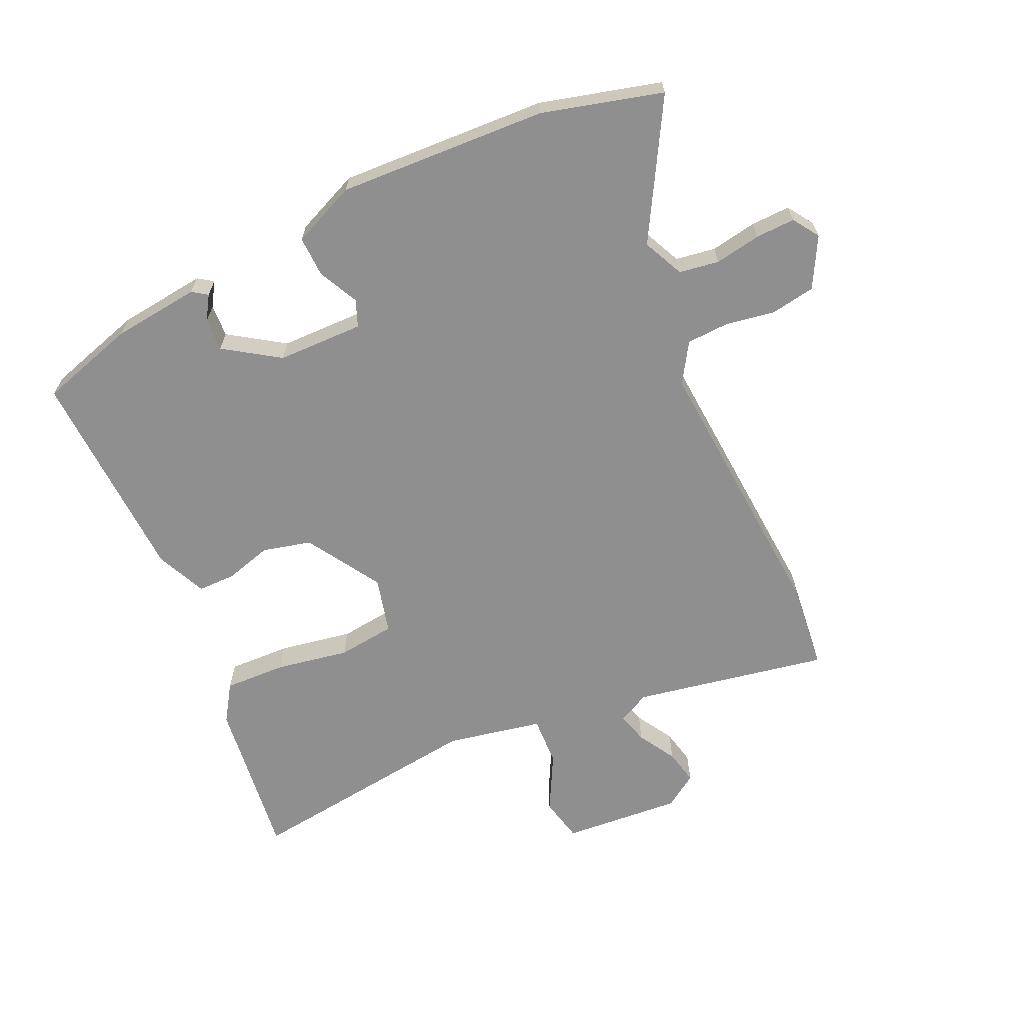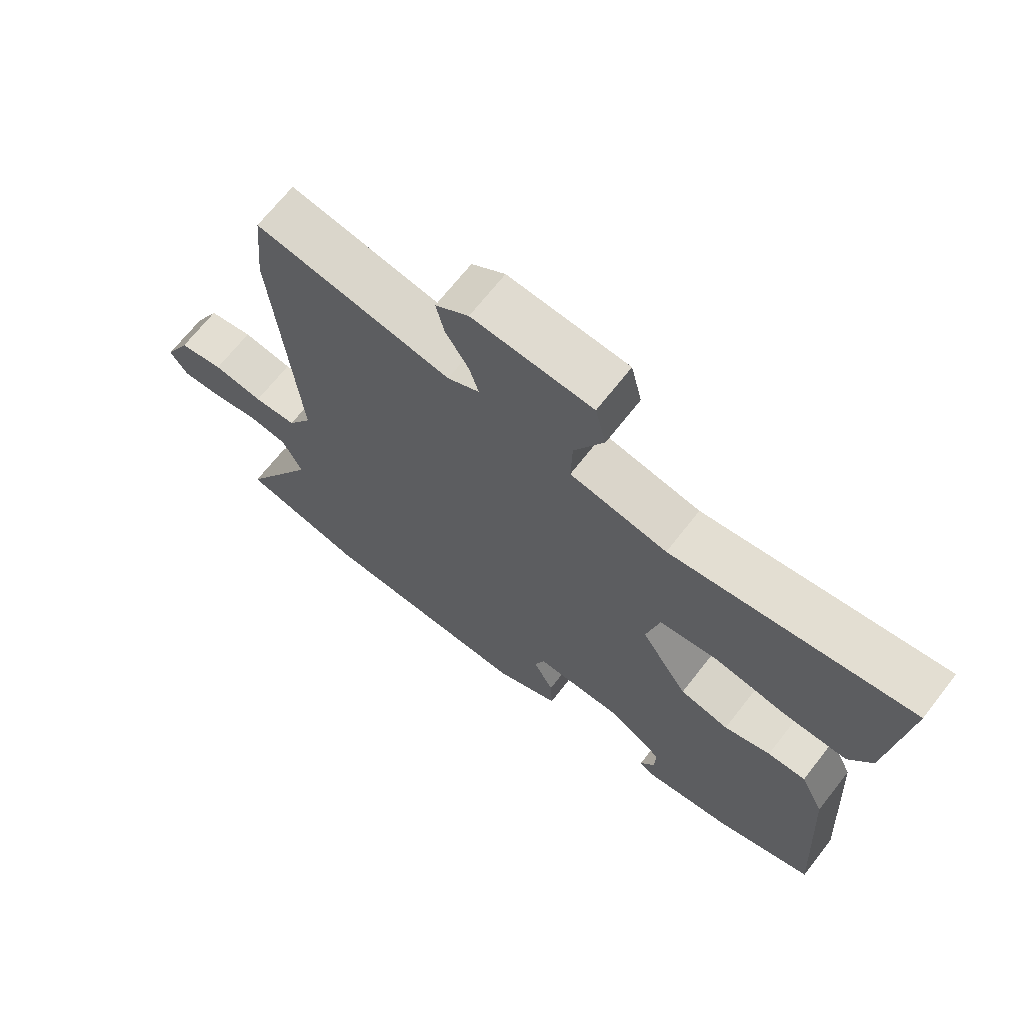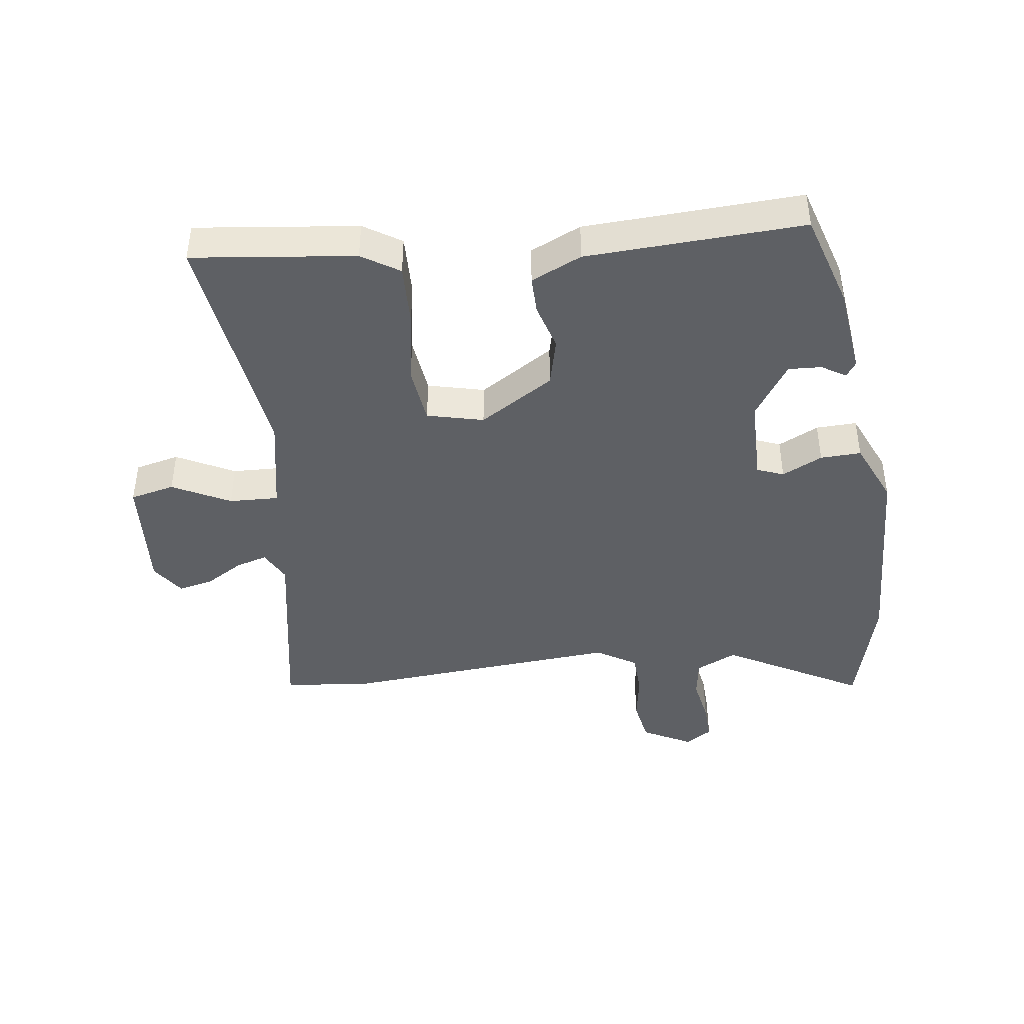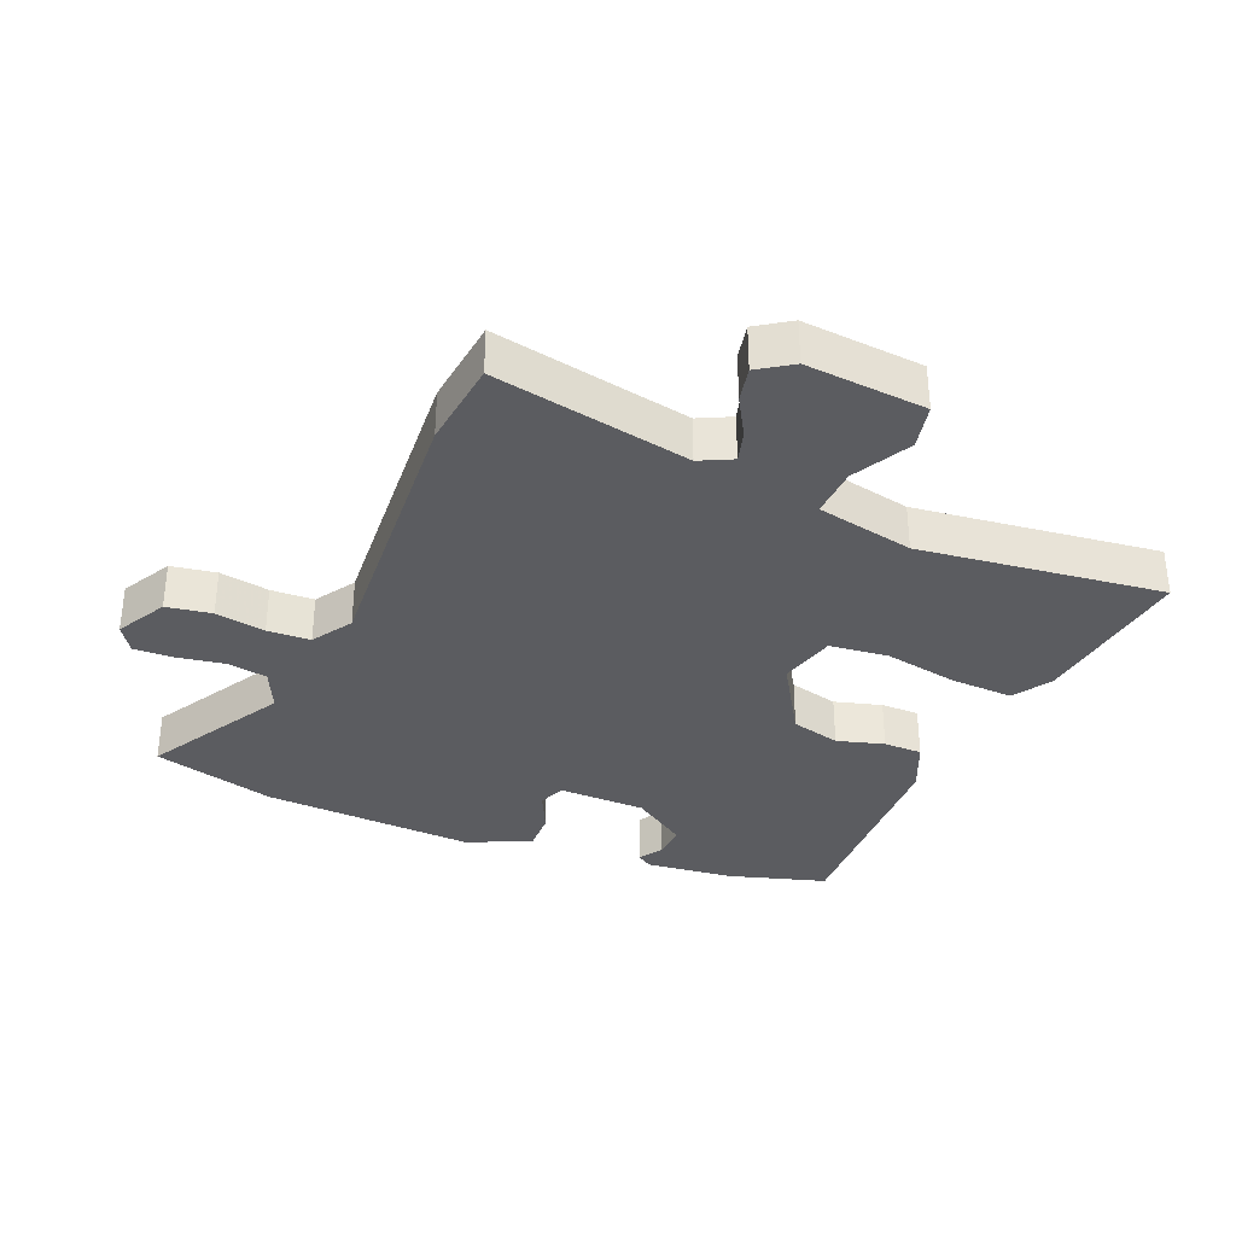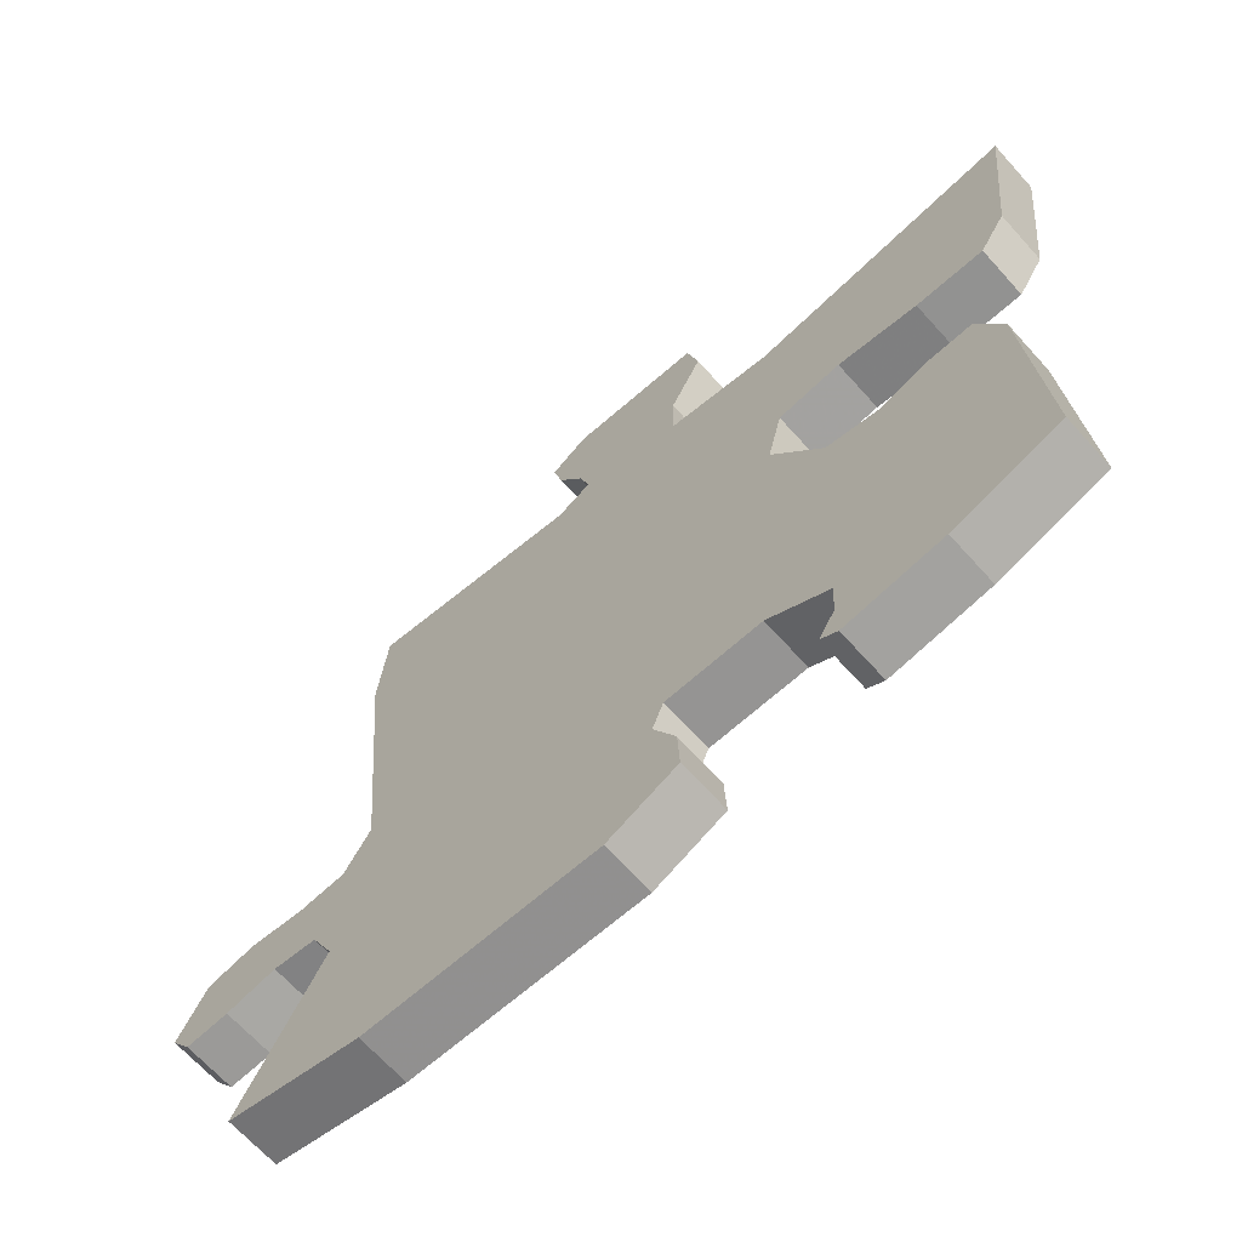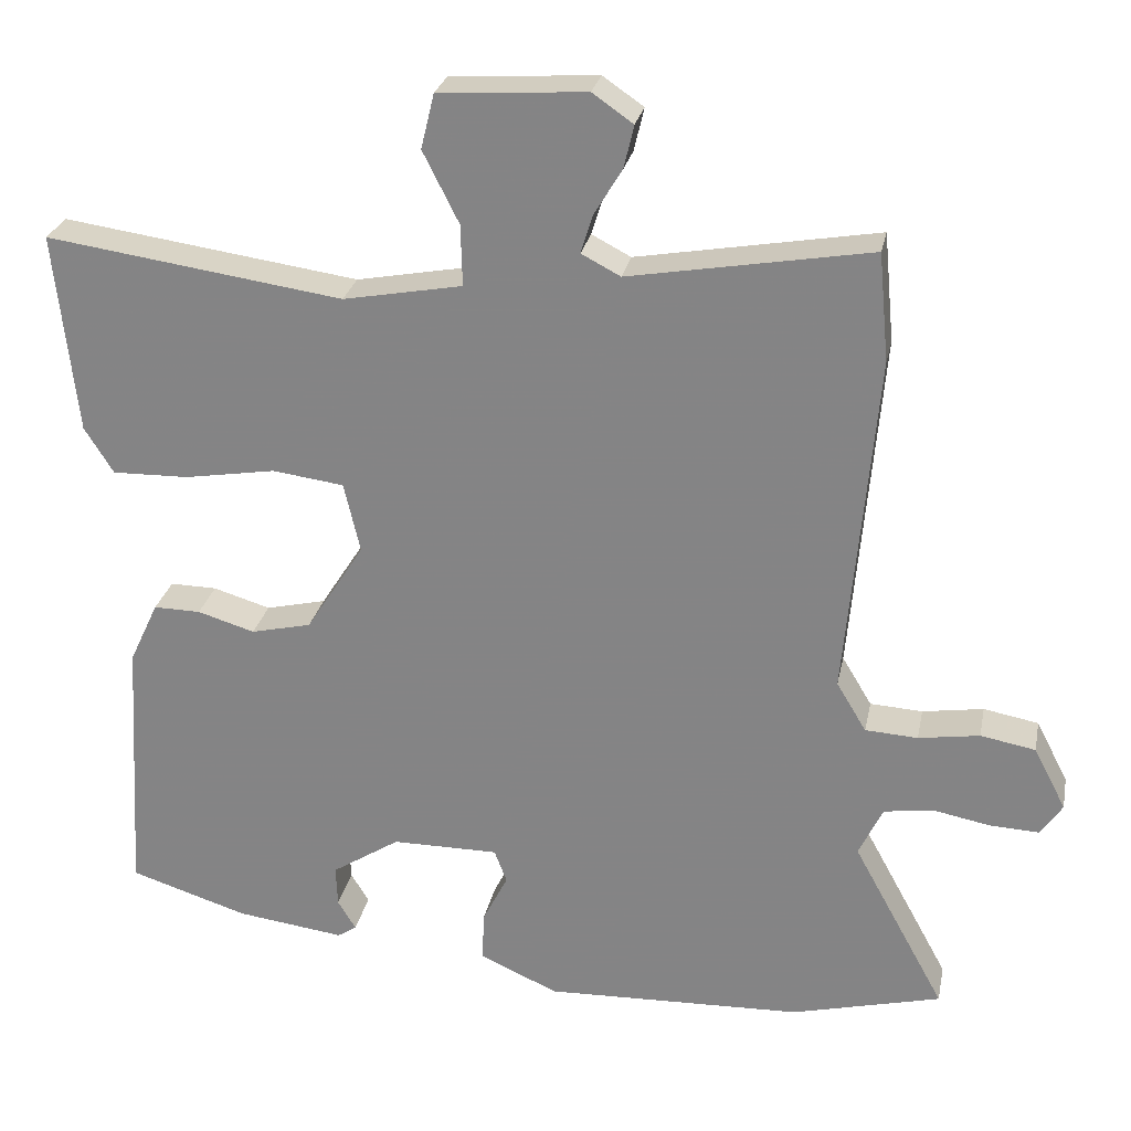
<metadata>
{"format":"obj","ext":"obj","renderer":"f3d","projection":"perspective","resolution":1024,"background":"white","views":[{"elev":-65.4,"azim":-156.3,"up":"+Y"},{"elev":68.3,"azim":38.0,"up":"+Z"},{"elev":-42.8,"azim":97.0,"up":"+Y"},{"elev":-34.6,"azim":-23.8,"up":"+Y"},{"elev":-67.2,"azim":42.0,"up":"+Z"},{"elev":26.3,"azim":-168.8,"up":"+Z"}]}
</metadata>
<code>
v -0.506 0.07 0.431
v -0.493 0.07 0.569
v -0.185 0.07 0.516
v -0.135 0.07 0.542
v -0.15 0.07 0.591
v -0.186 0.07 0.65
v -0.199 0.07 0.705
v -0.147 0.07 0.741
v 0.041 0.07 0.729
v 0.058 0.07 0.659
v 0.012 0.07 0.568
v 0.01 0.07 0.49
v 0.162 0.07 0.462
v 0.541 0.07 0.516
v 0.513 0.07 0.26
v 0.476 0.07 0.201
v 0.378 0.07 0.203
v 0.262 0.07 0.222
v 0.171 0.07 0.21
v 0.15 0.07 0.121
v 0.224 0.07 0.005
v 0.301 0.07 -0.013
v 0.374 0.07 0.009
v 0.434 0.07 0.01
v 0.471 0.07 -0.069
v 0.491 0.07 -0.41
v 0.34 0.07 -0.458
v 0.202 0.07 -0.476
v 0.178 0.07 -0.46
v 0.201 0.07 -0.422
v 0.203 0.07 -0.37
v 0.116 0.07 -0.314
v -0.02 0.07 -0.314
v -0.036 0.07 -0.356
v -0.004 0.07 -0.419
v -0.001 0.07 -0.483
v -0.101 0.07 -0.528
v -0.431 0.07 -0.517
v -0.622 0.07 -0.469
v -0.504 0.07 -0.253
v -0.535 0.07 -0.189
v -0.598 0.07 -0.18
v -0.671 0.07 -0.194
v -0.733 0.07 -0.197
v -0.761 0.07 -0.156
v -0.72 0.07 -0.077
v -0.65 0.07 -0.064
v -0.572 0.07 -0.076
v -0.505 0.07 -0.072
v -0.467 0.07 -0.009
v -0.506 0 0.431
v -0.493 0 0.569
v -0.185 0 0.516
v -0.135 0 0.542
v -0.15 0 0.591
v -0.186 0 0.65
v -0.199 0 0.705
v -0.147 0 0.741
v 0.041 0 0.729
v 0.058 0 0.659
v 0.012 0 0.568
v 0.01 0 0.49
v 0.162 0 0.462
v 0.541 0 0.516
v 0.513 0 0.26
v 0.476 0 0.201
v 0.378 0 0.203
v 0.262 0 0.222
v 0.171 0 0.21
v 0.15 0 0.121
v 0.224 0 0.005
v 0.301 0 -0.013
v 0.374 0 0.009
v 0.434 0 0.01
v 0.471 0 -0.069
v 0.491 0 -0.41
v 0.34 0 -0.458
v 0.202 0 -0.476
v 0.178 0 -0.46
v 0.201 0 -0.422
v 0.203 0 -0.37
v 0.116 0 -0.314
v -0.02 0 -0.314
v -0.036 0 -0.356
v -0.004 0 -0.419
v -0.001 0 -0.483
v -0.101 0 -0.528
v -0.431 0 -0.517
v -0.622 0 -0.469
v -0.504 0 -0.253
v -0.535 0 -0.189
v -0.598 0 -0.18
v -0.671 0 -0.194
v -0.733 0 -0.197
v -0.761 0 -0.156
v -0.72 0 -0.077
v -0.65 0 -0.064
v -0.572 0 -0.076
v -0.505 0 -0.072
v -0.467 0 -0.009
f 45 46 47 48
f 45 48 49
f 42 43 44 45
f 41 42 45 49
f 40 41 49 50
f 38 39 40
f 37 38 40 50
f 34 35 36 37
f 27 28 29 30
f 27 30 31
f 26 27 31 32
f 22 23 24 25
f 21 22 25 26
f 15 16 17 18
f 13 14 15 18
f 12 13 18 19
f 8 9 10 11
f 8 11 12
f 5 6 7 8
f 4 5 8 12
f 3 4 12 19
f 34 37 50 1
f 21 26 32
f 20 21 32 33
f 19 20 33
f 3 19 33 34
f 1 2 3 34
f 98 97 96 95
f 99 98 95
f 95 94 93 92
f 99 95 92 91
f 100 99 91 90
f 90 89 88
f 100 90 88 87
f 87 86 85 84
f 80 79 78 77
f 81 80 77
f 82 81 77 76
f 75 74 73 72
f 76 75 72 71
f 68 67 66 65
f 68 65 64 63
f 69 68 63 62
f 61 60 59 58
f 62 61 58
f 58 57 56 55
f 62 58 55 54
f 69 62 54 53
f 51 100 87 84
f 82 76 71
f 83 82 71 70
f 83 70 69
f 84 83 69 53
f 84 53 52 51
f 1 51 52 2
f 2 52 53 3
f 3 53 54 4
f 4 54 55 5
f 5 55 56 6
f 6 56 57 7
f 7 57 58 8
f 8 58 59 9
f 9 59 60 10
f 10 60 61 11
f 11 61 62 12
f 12 62 63 13
f 13 63 64 14
f 14 64 65 15
f 15 65 66 16
f 16 66 67 17
f 17 67 68 18
f 18 68 69 19
f 19 69 70 20
f 20 70 71 21
f 21 71 72 22
f 22 72 73 23
f 23 73 74 24
f 24 74 75 25
f 25 75 76 26
f 26 76 77 27
f 27 77 78 28
f 28 78 79 29
f 29 79 80 30
f 30 80 81 31
f 31 81 82 32
f 32 82 83 33
f 33 83 84 34
f 34 84 85 35
f 35 85 86 36
f 36 86 87 37
f 37 87 88 38
f 38 88 89 39
f 39 89 90 40
f 40 90 91 41
f 41 91 92 42
f 42 92 93 43
f 43 93 94 44
f 44 94 95 45
f 45 95 96 46
f 46 96 97 47
f 47 97 98 48
f 48 98 99 49
f 49 99 100 50
f 50 100 51 1

</code>
